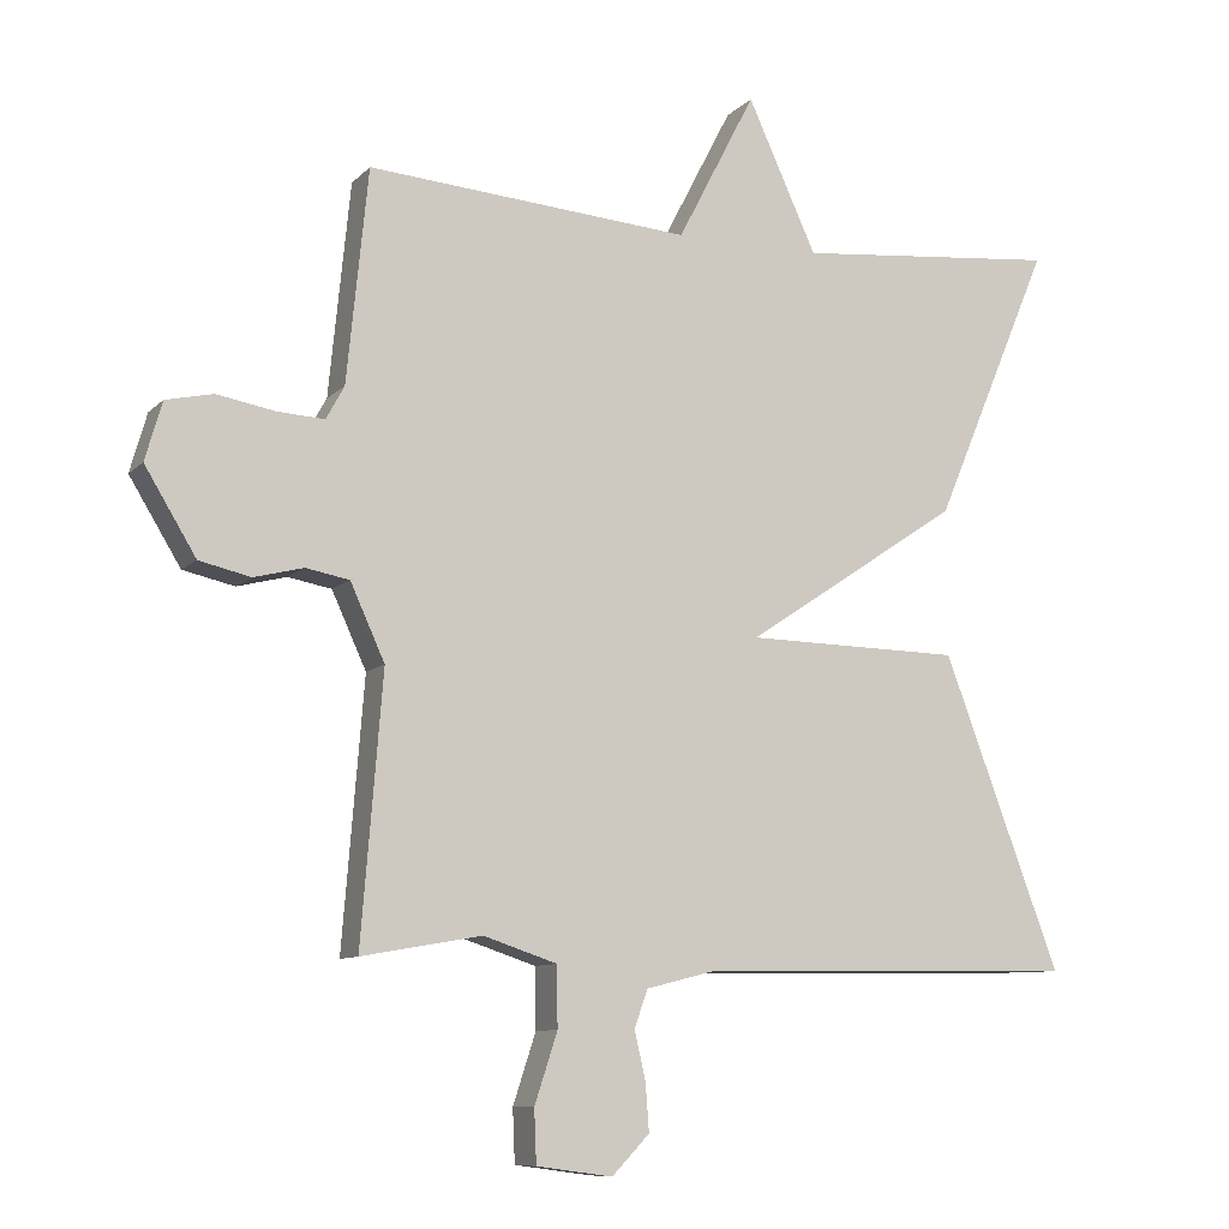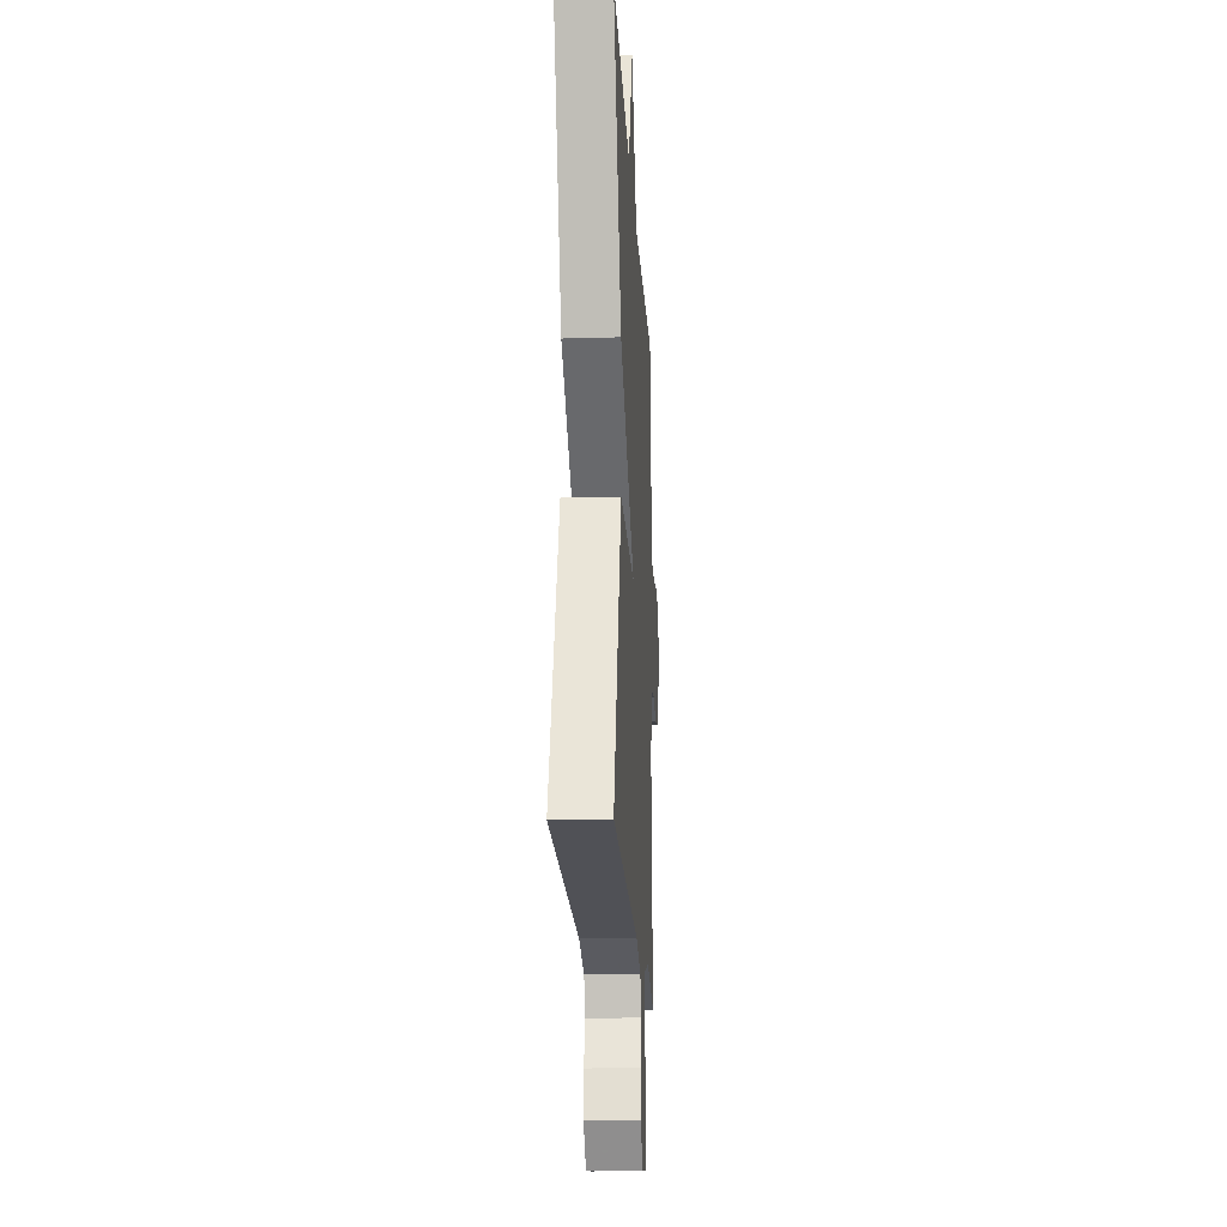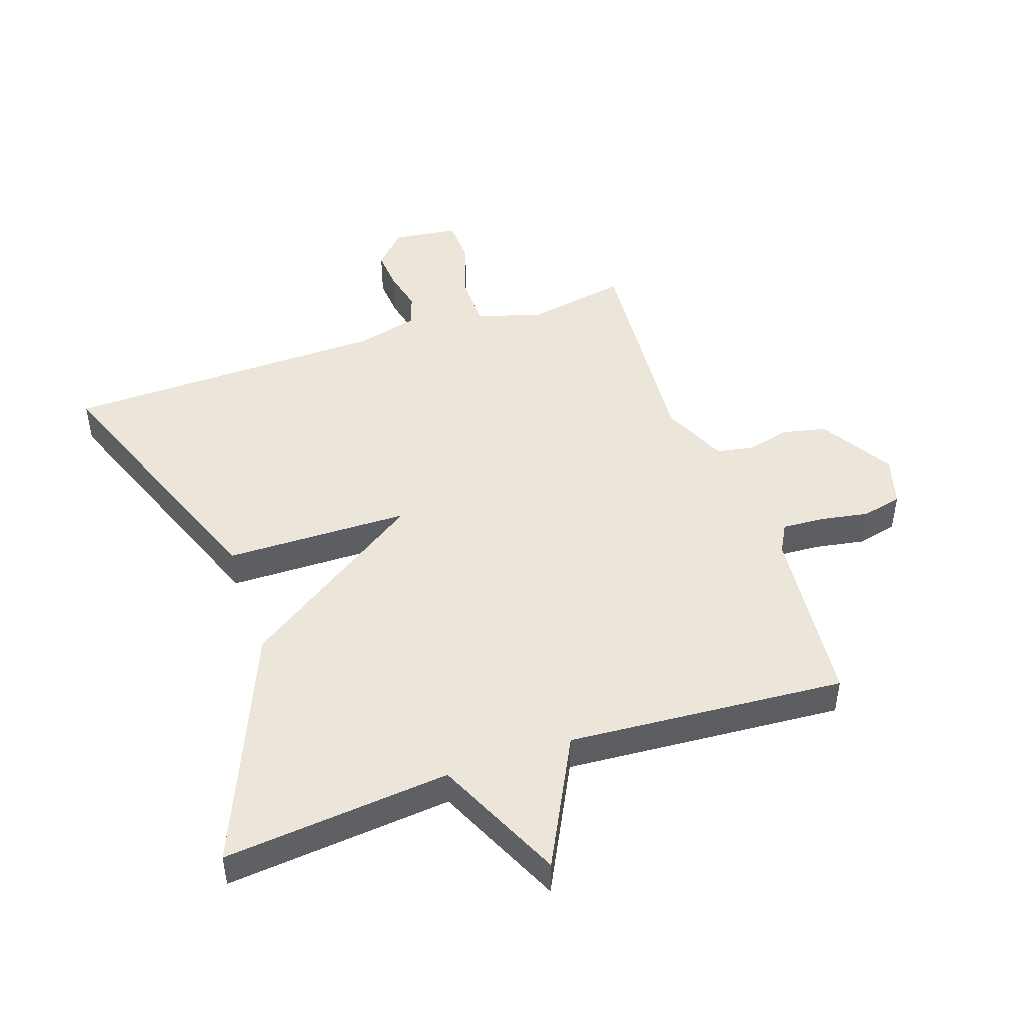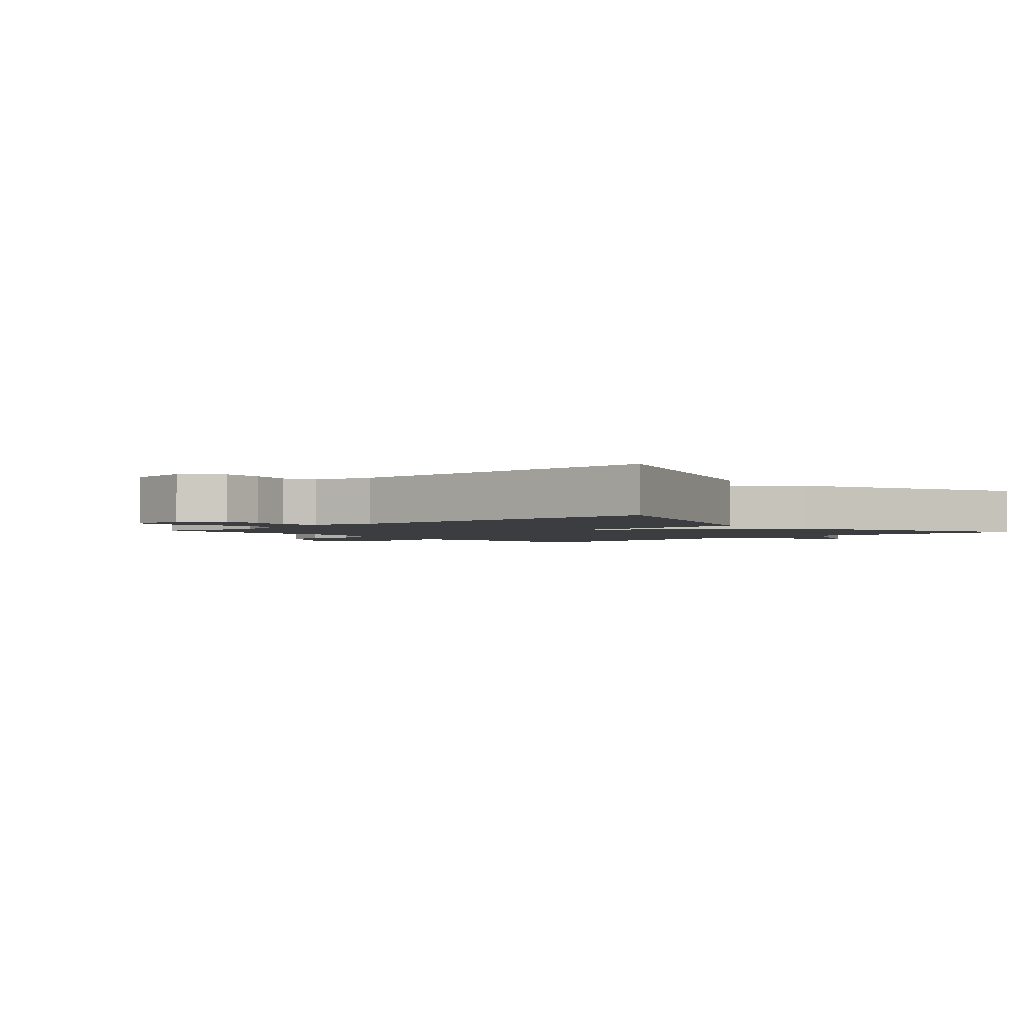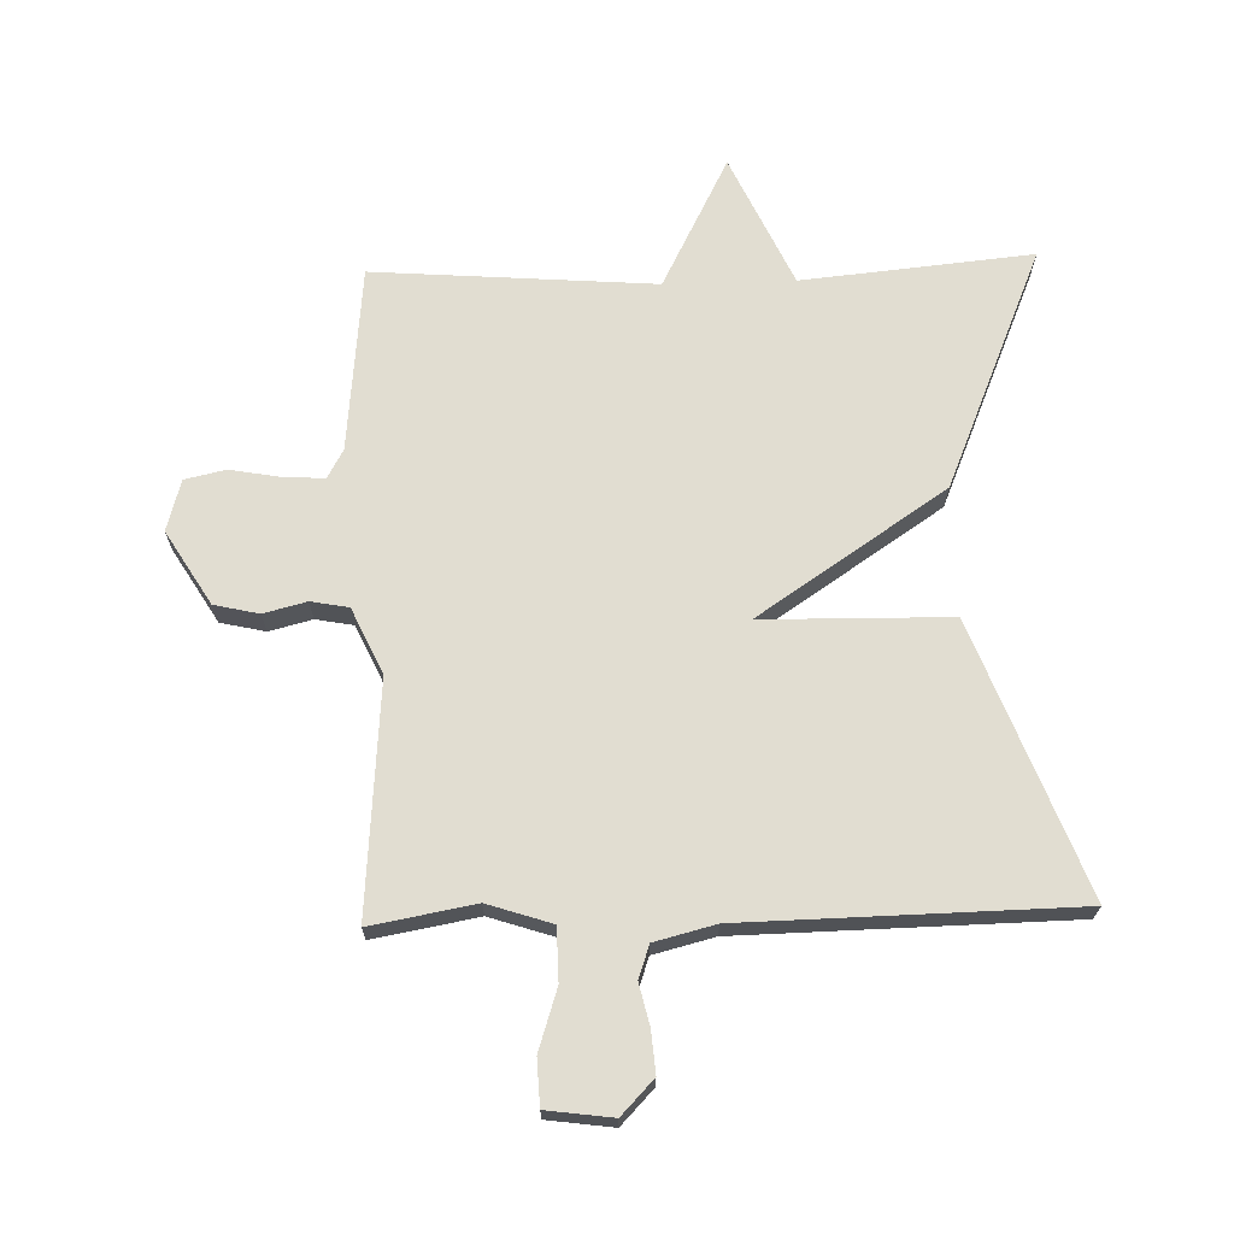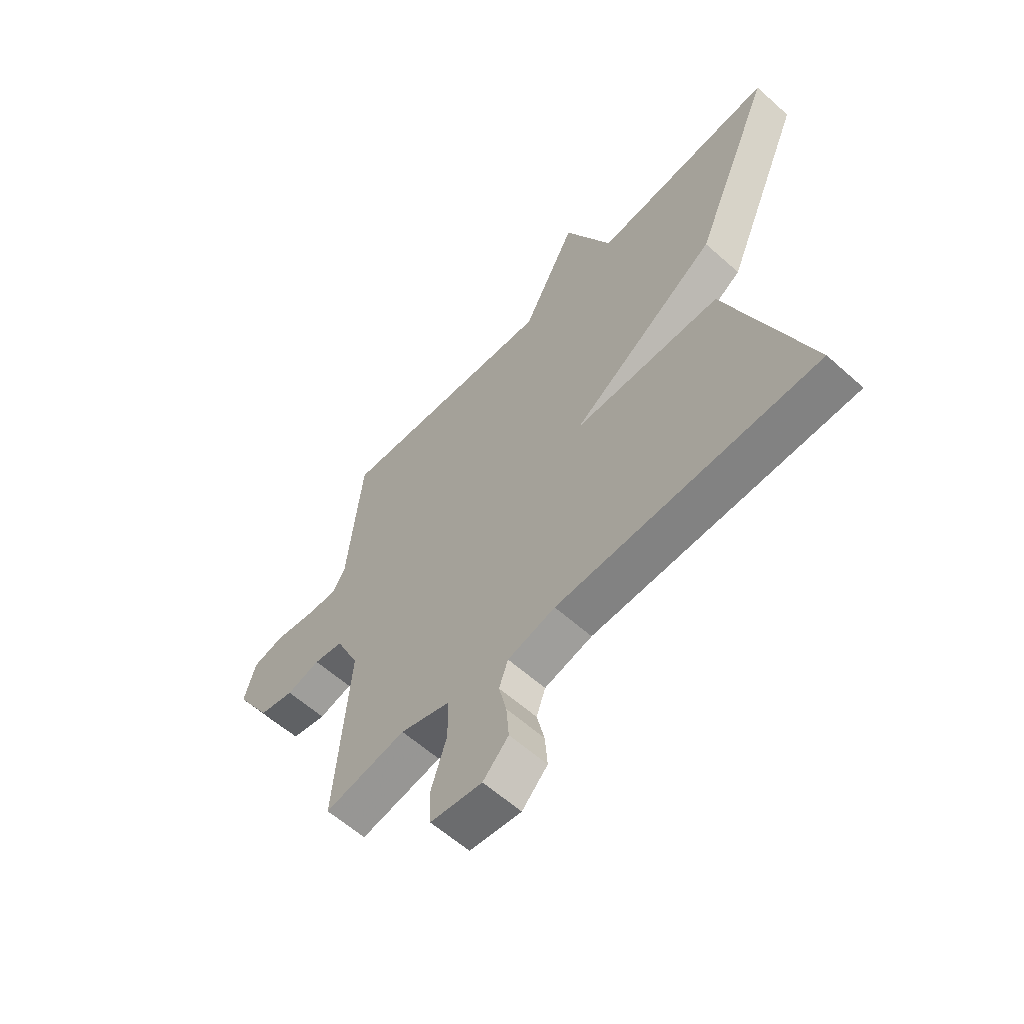
<metadata>
{"format":"obj","ext":"obj","renderer":"f3d","projection":"perspective","resolution":1024,"background":"white","views":[{"elev":-9.5,"azim":155.6,"up":"+Z"},{"elev":-19.3,"azim":-86.9,"up":"+Z"},{"elev":47.2,"azim":-19.1,"up":"+Y"},{"elev":-2.3,"azim":-138.0,"up":"+Y"},{"elev":68.7,"azim":178.3,"up":"+Y"},{"elev":-59.9,"azim":-132.5,"up":"+Z"}]}
</metadata>
<code>
v 0.5 0.07 0.5
v 0.529 0.07 0.21
v 0.554 0.07 0.165
v 0.619 0.07 0.169
v 0.697 0.07 0.183
v 0.761 0.07 0.169
v 0.784 0.07 0.089
v 0.714 0.07 -0.026
v 0.644 0.07 -0.042
v 0.577 0.07 -0.025
v 0.518 0.07 -0.036
v 0.471 0.07 -0.139
v 0.5 0.07 -0.5
v 0.337 0.07 -0.471
v 0.237 0.07 -0.504
v 0.236 0.07 -0.586
v 0.267 0.07 -0.681
v 0.264 0.07 -0.753
v 0.161 0.07 -0.767
v 0.11 0.07 -0.714
v 0.115 0.07 -0.649
v 0.13 0.07 -0.584
v 0.112 0.07 -0.533
v 0.017 0.07 -0.509
v -0.5 0.07 -0.5
v -0.341 0.07 -0.076
v -0.048 0.07 -0.071
v -0.341 0.07 0.124
v -0.5 0.07 0.5
v -0.14 0.07 0.466
v -0.046 0.07 0.671
v 0.06 0.07 0.466
v 0.5 0 0.5
v 0.529 0 0.21
v 0.554 0 0.165
v 0.619 0 0.169
v 0.697 0 0.183
v 0.761 0 0.169
v 0.784 0 0.089
v 0.714 0 -0.026
v 0.644 0 -0.042
v 0.577 0 -0.025
v 0.518 0 -0.036
v 0.471 0 -0.139
v 0.5 0 -0.5
v 0.337 0 -0.471
v 0.237 0 -0.504
v 0.236 0 -0.586
v 0.267 0 -0.681
v 0.264 0 -0.753
v 0.161 0 -0.767
v 0.11 0 -0.714
v 0.115 0 -0.649
v 0.13 0 -0.584
v 0.112 0 -0.533
v 0.017 0 -0.509
v -0.5 0 -0.5
v -0.341 0 -0.076
v -0.048 0 -0.071
v -0.341 0 0.124
v -0.5 0 0.5
v -0.14 0 0.466
v -0.046 0 0.671
v 0.06 0 0.466
f 30 31 32
f 27 28 29 30
f 27 30 32
f 24 25 26 27
f 32 1 2
f 27 32 2
f 24 27 2
f 23 24 2
f 20 21 22
f 19 20 22
f 18 19 22
f 17 18 22
f 16 17 22
f 15 16 22 23
f 23 2 3
f 15 23 3
f 14 15 3
f 12 13 14
f 8 9 10
f 7 8 10
f 6 7 10
f 5 6 10
f 4 5 10
f 4 10 11
f 3 4 11
f 12 14 3
f 3 11 12
f 64 63 62
f 62 61 60 59
f 64 62 59
f 59 58 57 56
f 34 33 64
f 34 64 59
f 34 59 56
f 34 56 55
f 54 53 52
f 54 52 51
f 54 51 50
f 54 50 49
f 54 49 48
f 55 54 48 47
f 35 34 55
f 35 55 47
f 35 47 46
f 46 45 44
f 42 41 40
f 42 40 39
f 42 39 38
f 42 38 37
f 42 37 36
f 43 42 36
f 43 36 35
f 35 46 44
f 44 43 35
f 1 33 34 2
f 2 34 35 3
f 3 35 36 4
f 4 36 37 5
f 5 37 38 6
f 6 38 39 7
f 7 39 40 8
f 8 40 41 9
f 9 41 42 10
f 10 42 43 11
f 11 43 44 12
f 12 44 45 13
f 13 45 46 14
f 14 46 47 15
f 15 47 48 16
f 16 48 49 17
f 17 49 50 18
f 18 50 51 19
f 19 51 52 20
f 20 52 53 21
f 21 53 54 22
f 22 54 55 23
f 23 55 56 24
f 24 56 57 25
f 25 57 58 26
f 26 58 59 27
f 27 59 60 28
f 28 60 61 29
f 29 61 62 30
f 30 62 63 31
f 31 63 64 32
f 32 64 33 1

</code>
